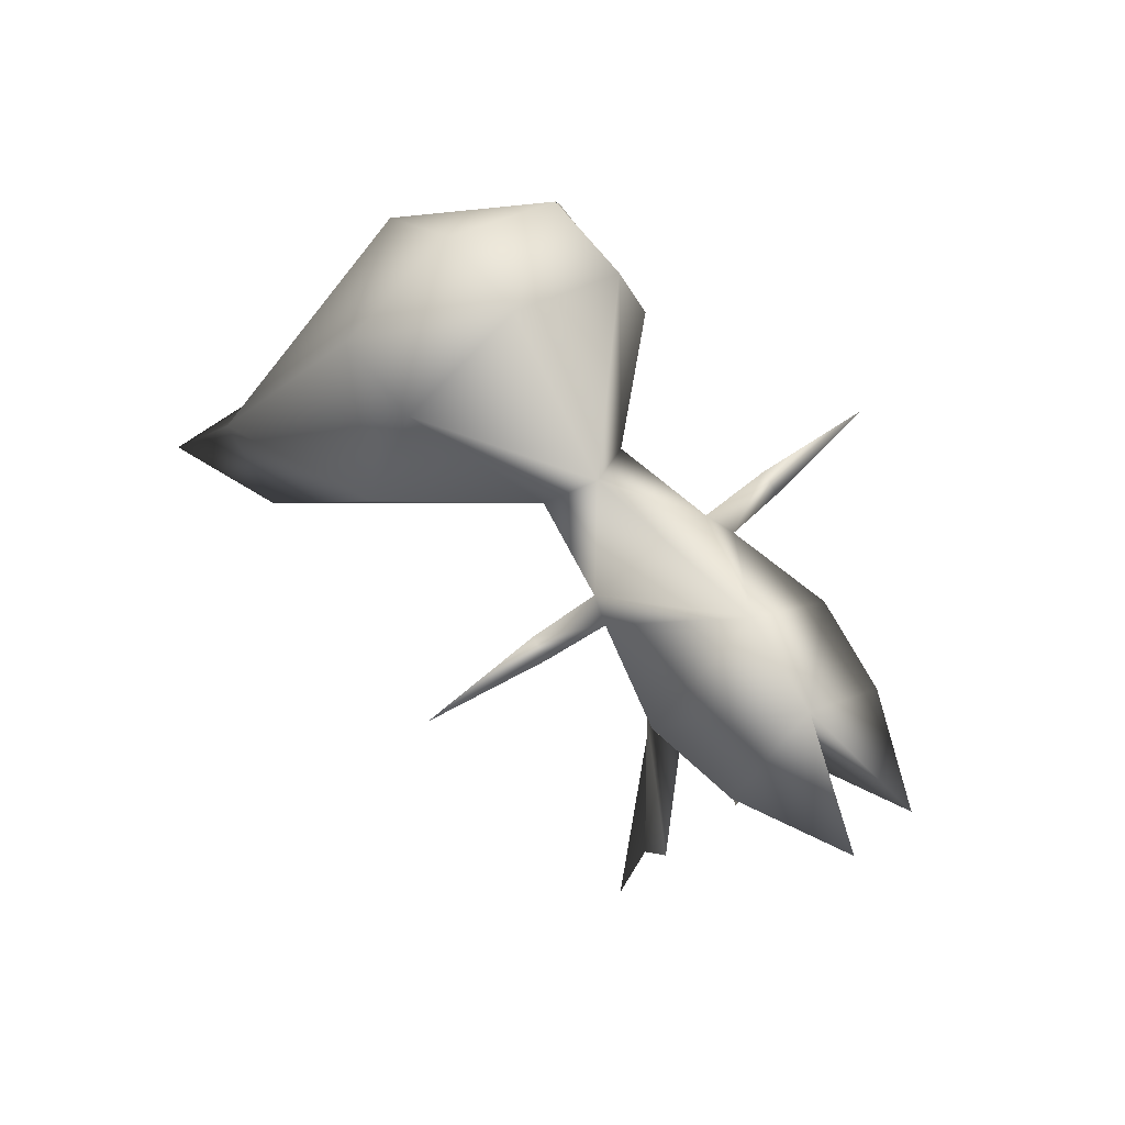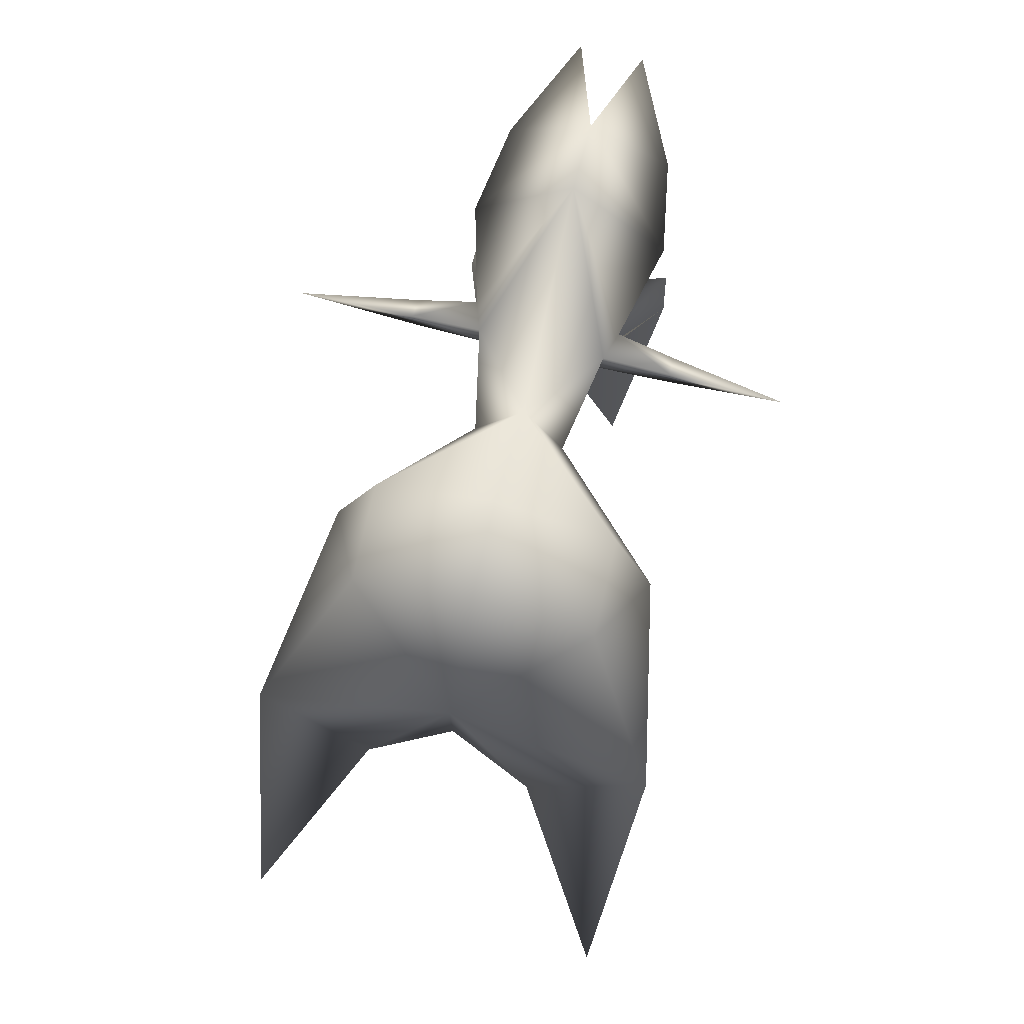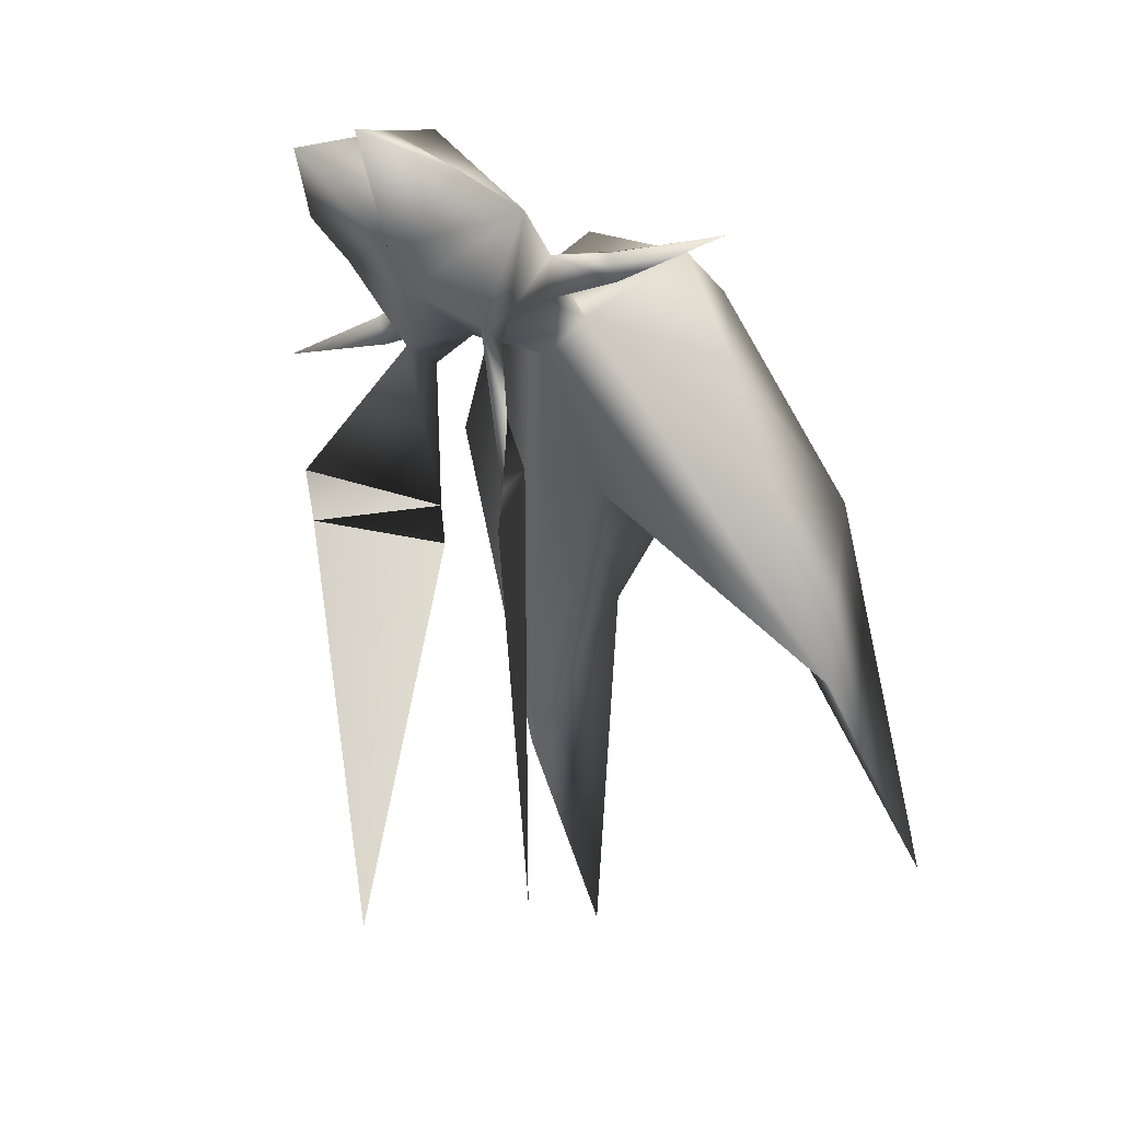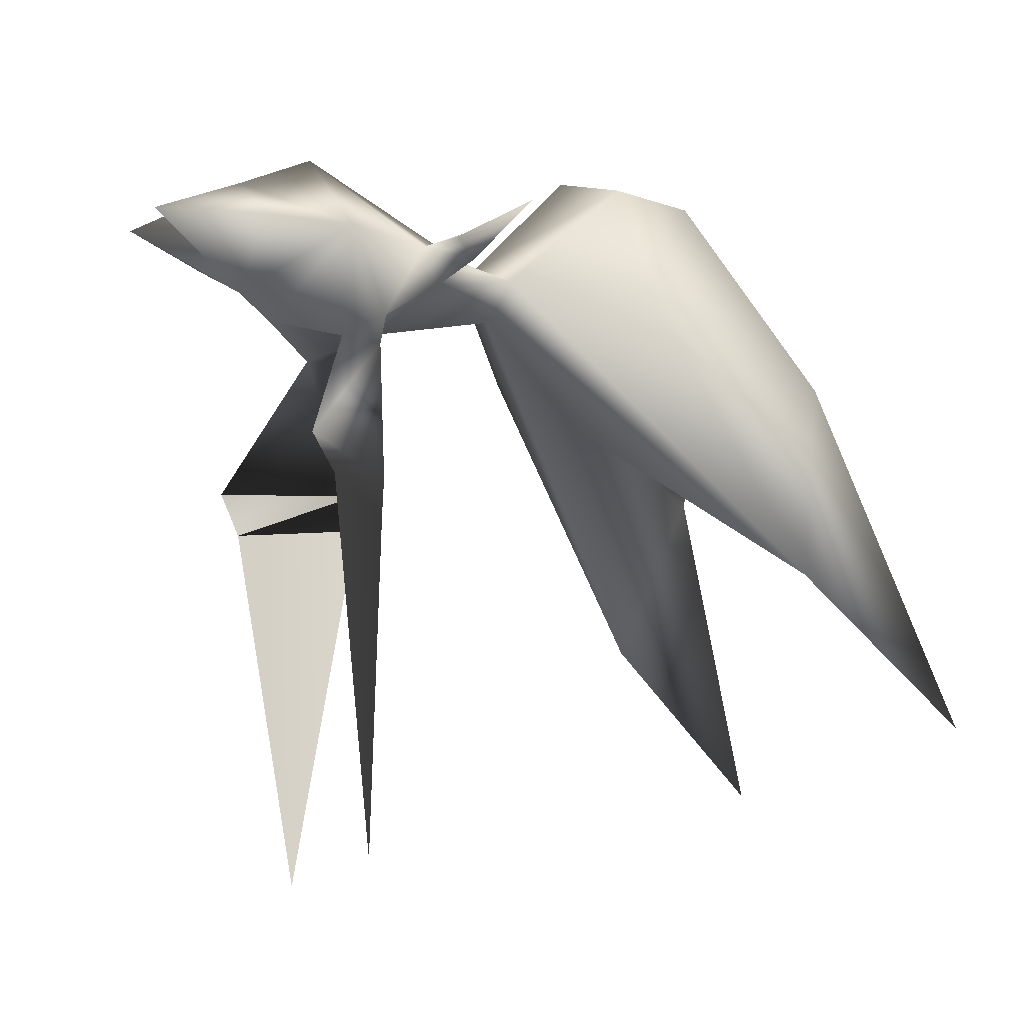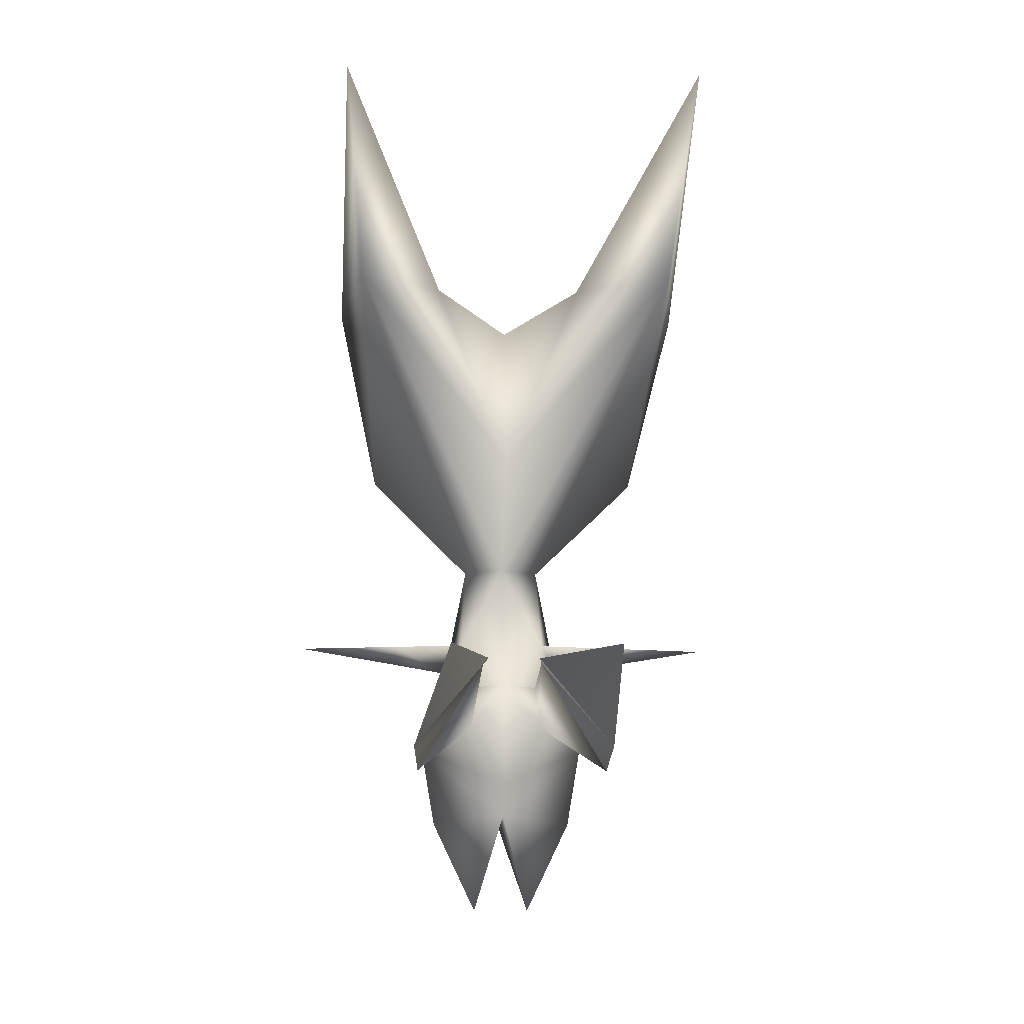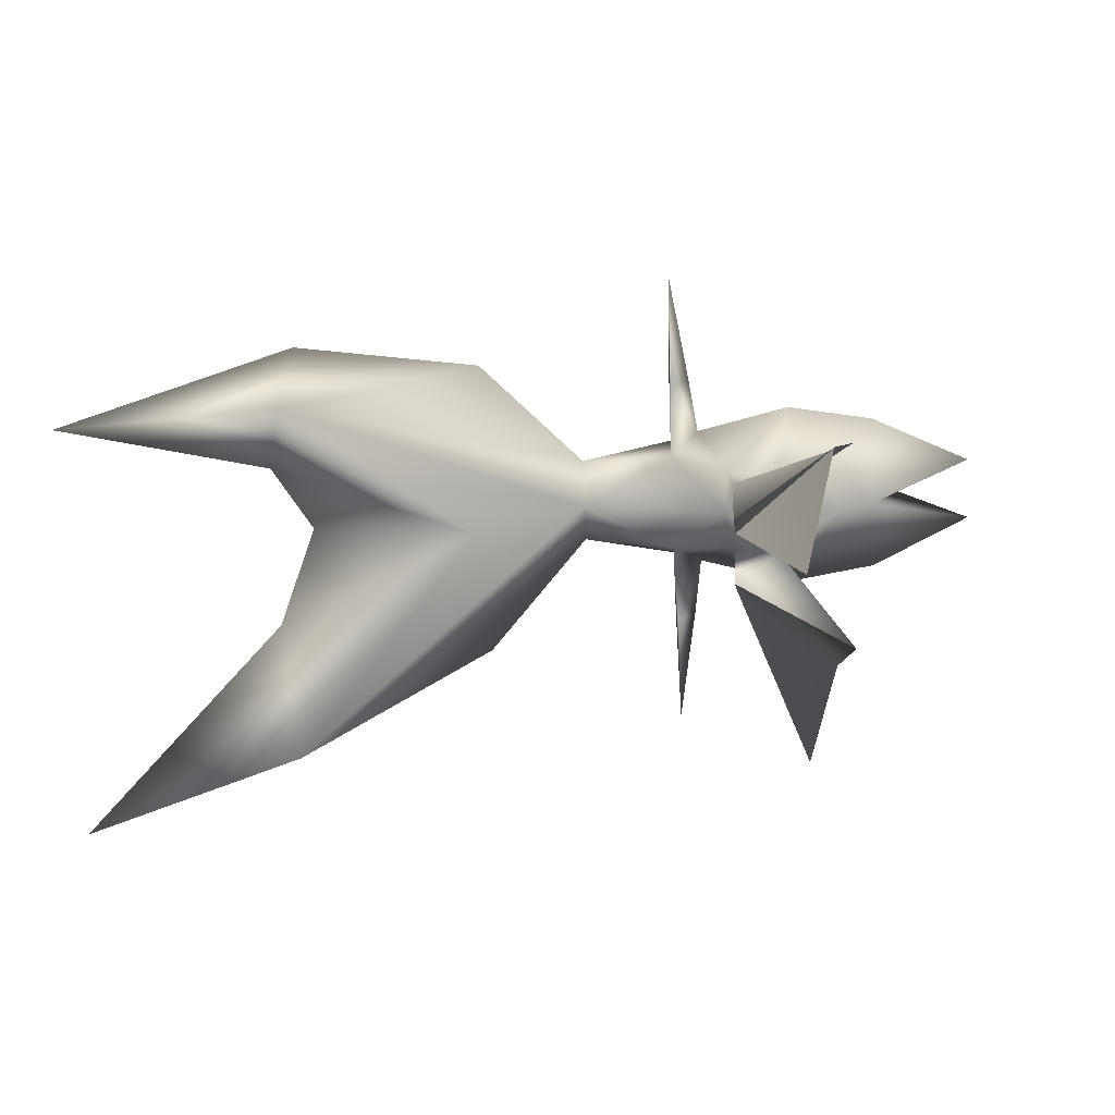
<metadata>
{"format":"obj","ext":"obj","renderer":"f3d","projection":"perspective","resolution":1024,"background":"white","views":[{"elev":66.7,"azim":-37.7,"up":"+Z"},{"elev":79.8,"azim":-166.8,"up":"+Z"},{"elev":-24.2,"azim":28.2,"up":"+Z"},{"elev":-19.8,"azim":58.4,"up":"+Z"},{"elev":-11.5,"azim":176.6,"up":"+Y"},{"elev":-75.8,"azim":-87.7,"up":"+Z"}]}
</metadata>
<code>
v -0.1964 0.7921 -0.08508
v -0.09354 0.8266 0.09852
v 0 0.5972 0.1269
v -0.2158 1 -0.251
v -0.2255 0.7969 0.145
v 0 0.7863 0.3592
v 0 0.7902 0.1854
v 0.09354 0.8266 0.09852
v 0.1964 0.7921 -0.08508
v 0.2158 1 -0.251
v 0.2255 0.7969 0.145
v 0.1777 0.5876 0.2495
v 0.1291 0.6786 0.4012
v 0 0.6786 0.467
v 0 0.5749 0.467
v -0.2758 0.3569 0.264
v -0.1464 0.3578 0.2436
v -0.1464 0.3358 0.2677
v -0.1464 0.3588 0.2824
v 0.2758 0.3569 0.264
v 0.1464 0.3588 0.2824
v 0.1464 0.3358 0.2677
v 0.1464 0.3578 0.2436
v 0.08122 0.326 0.279
v 0.07065 0.3572 0.2809
v 0.05571 0.3608 0.2472
v -0.1291 0.6786 0.4012
v -0.1777 0.5876 0.2495
v -0.04932 0.4671 0.281
v 0 0.4671 0.2452
v 0 0.2112 0.3995
v 0 0.443 0.3102
v 0.04932 0.4671 0.281
v -0.08122 0.326 0.279
v -0.05571 0.3608 0.2472
v -0.07065 0.3572 0.2809
v 0 0.2999 0.1884
v -0.1291 0.5749 0.4012
v 0.1291 0.5749 0.4012
v -0.0462 0.2962 0.1986
v -0.04034 0.2921 0.1607
v 0.0462 0.2962 0.1986
v 0.04034 0.2921 0.1607
v -0.1089 0.217 0.2672
v 0 0.1195 0.3436
v 0.1089 0.217 0.2672
v 0 0.165 0.1749
v -0.04536 0.2385 0.1566
v 0.04536 0.2385 0.1566
v 0 0.1245 0.2023
v 0.09173 0.116 0.2627
v -0.09173 0.116 0.2627
v 0.036 0 0.2641
v -0.036 0 0.2641
v 0.1242 0.1937 -0.04988
v 0.03209 0.3034 -0.05133
v 0.09209 0.2635 -0.467
v 0.03706 0.3024 -0.006603
v 0.1188 0.1672 -0.004393
v -0.1242 0.1937 -0.04988
v -0.03209 0.3034 -0.05133
v -0.09209 0.2635 -0.467
v -0.03706 0.3024 -0.006603
v -0.1188 0.1672 -0.004393
g 18551_t.obj/AnonymousMesh0
f 1 2 3
f 4 2 1
f 5 4 1
f 2 4 5
f 6 2 5
f 7 2 6
f 8 7 6
f 3 7 8
f 8 9 3
f 10 9 8
f 11 10 8
f 9 10 11
f 12 9 11
f 6 11 8
f 13 11 6
f 14 13 6
f 15 13 14
f 16 17 18
f 19 17 16
f 18 19 16
f 20 21 22
f 23 21 20
f 22 23 20
f 21 24 22
f 25 24 21
f 26 25 21
f 27 5 28
f 6 5 27
f 14 6 27
f 1 29 28
f 30 29 1
f 3 30 1
f 25 31 24
f 32 31 25
f 33 32 25
f 17 34 18
f 35 34 17
f 34 19 18
f 36 19 34
f 24 23 22
f 26 23 24
f 37 30 26
f 35 30 37
f 33 9 12
f 30 9 33
f 31 36 34
f 32 36 31
f 35 19 36
f 17 19 35
f 15 27 38
f 14 27 15
f 30 33 26
f 27 28 38
f 12 13 39
f 3 2 7
f 28 5 1
f 11 13 12
f 33 39 32
f 32 38 29
f 29 38 28
f 12 39 33
f 15 38 32
f 3 9 30
f 32 39 15
f 36 29 35
f 30 35 29
f 36 32 29
f 25 26 33
f 23 26 21
f 39 13 15
f 40 37 41
f 35 37 40
f 37 42 43
f 26 42 37
f 44 31 34
f 44 34 40
f 31 44 45
f 46 31 45
f 46 24 31
f 47 48 37
f 35 40 34
f 37 48 41
f 49 37 43
f 26 24 42
f 42 46 49
f 42 24 46
f 47 37 49
f 47 49 46
f 44 40 48
f 47 44 48
f 46 50 47
f 51 50 46
f 50 44 47
f 52 44 50
f 53 45 50
f 50 51 53
f 51 45 53
f 50 45 54
f 54 45 52
f 52 50 54
f 46 45 51
f 45 44 52
f 57 56 55
f 55 56 58
f 55 58 59
f 49 58 59
f 43 59 58
f 42 49 43
f 43 49 59
f 49 43 58
f 60 61 62
f 60 61 63
f 64 63 60
f 41 63 64
f 48 41 64
f 48 64 63
f 41 48 63
f 48 40 41

</code>
